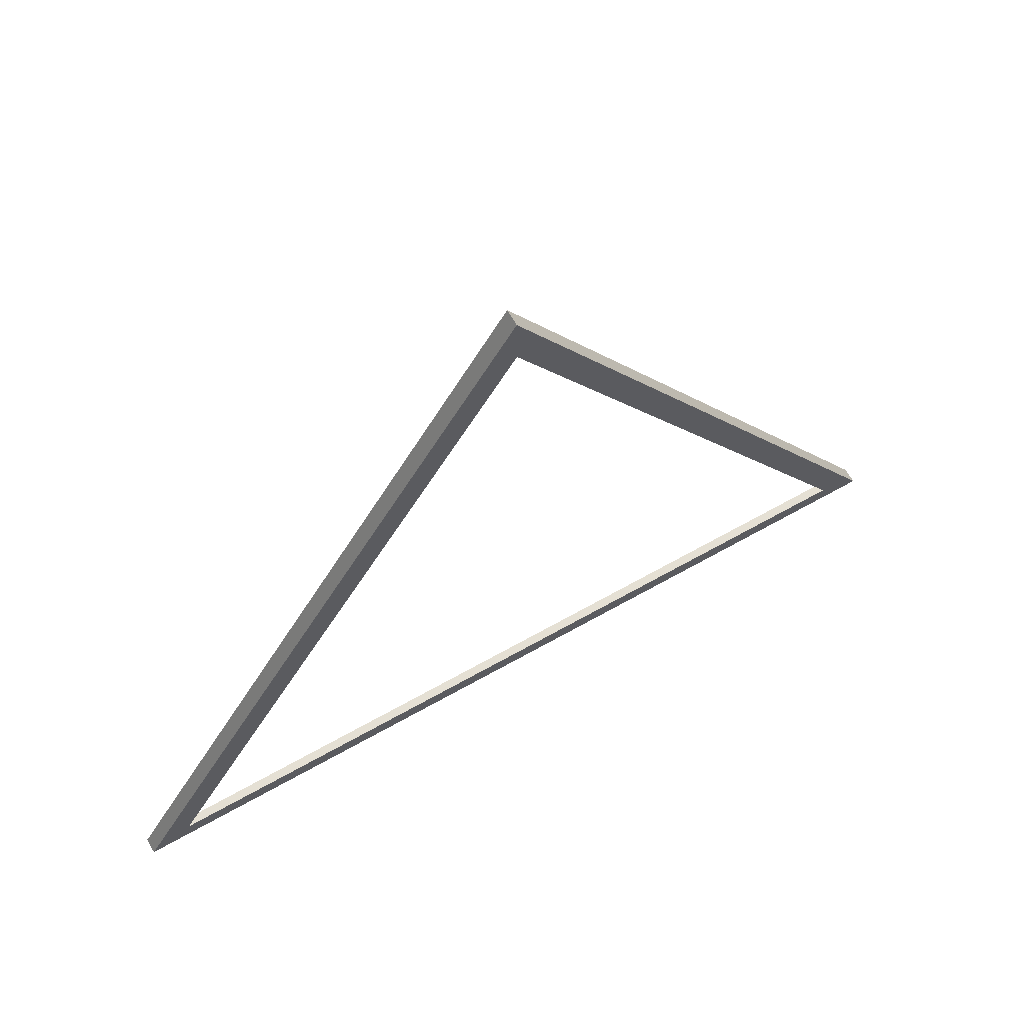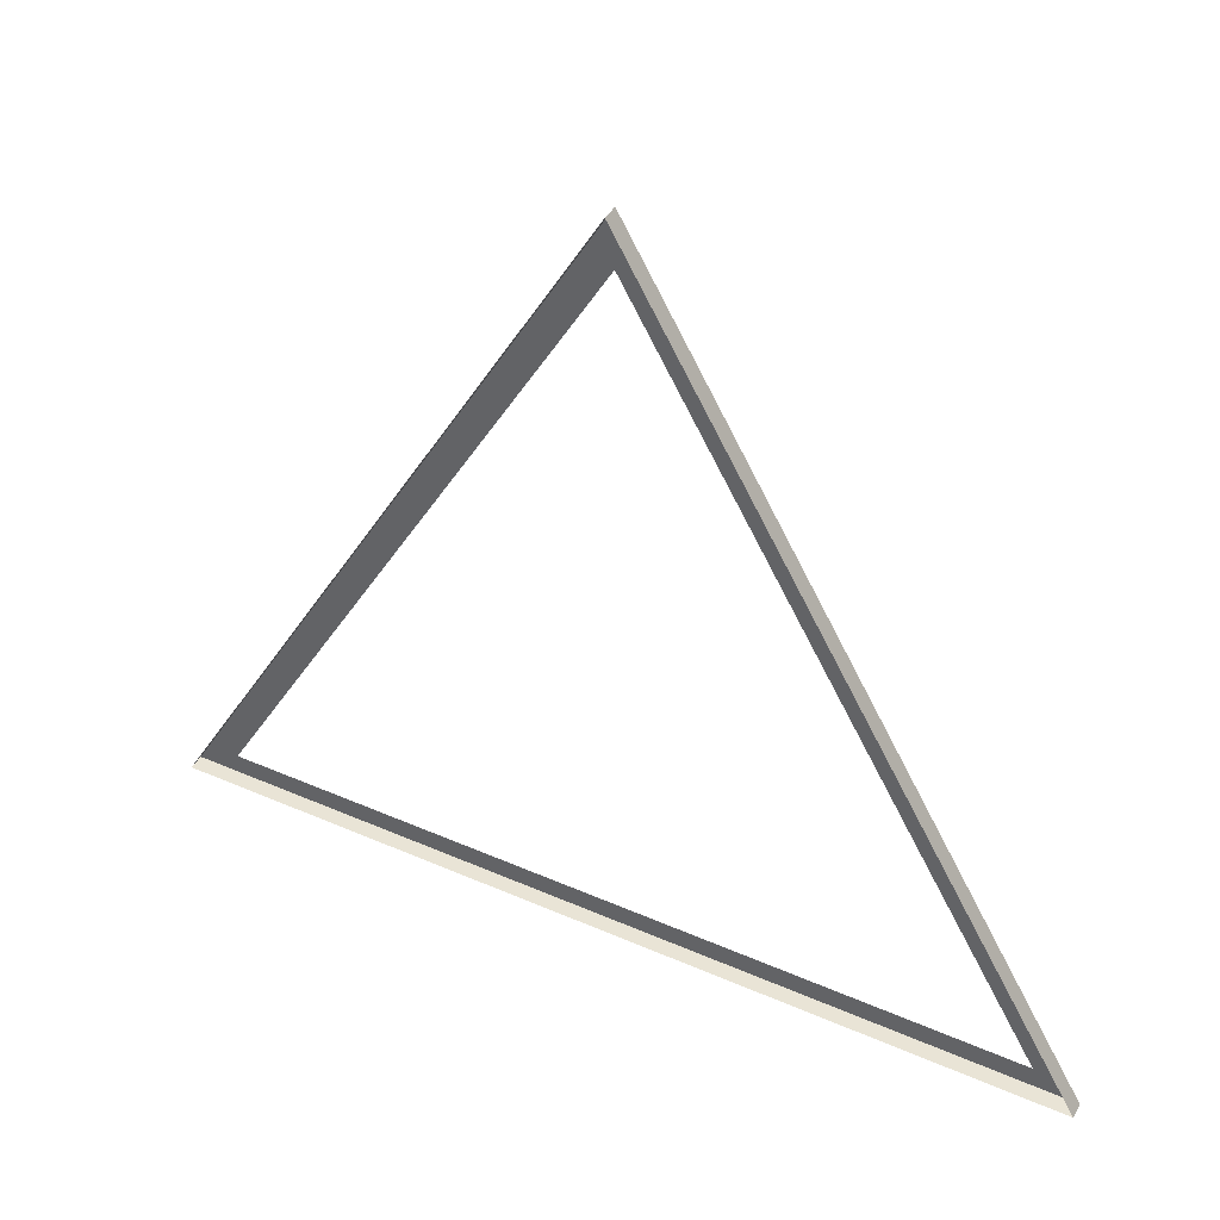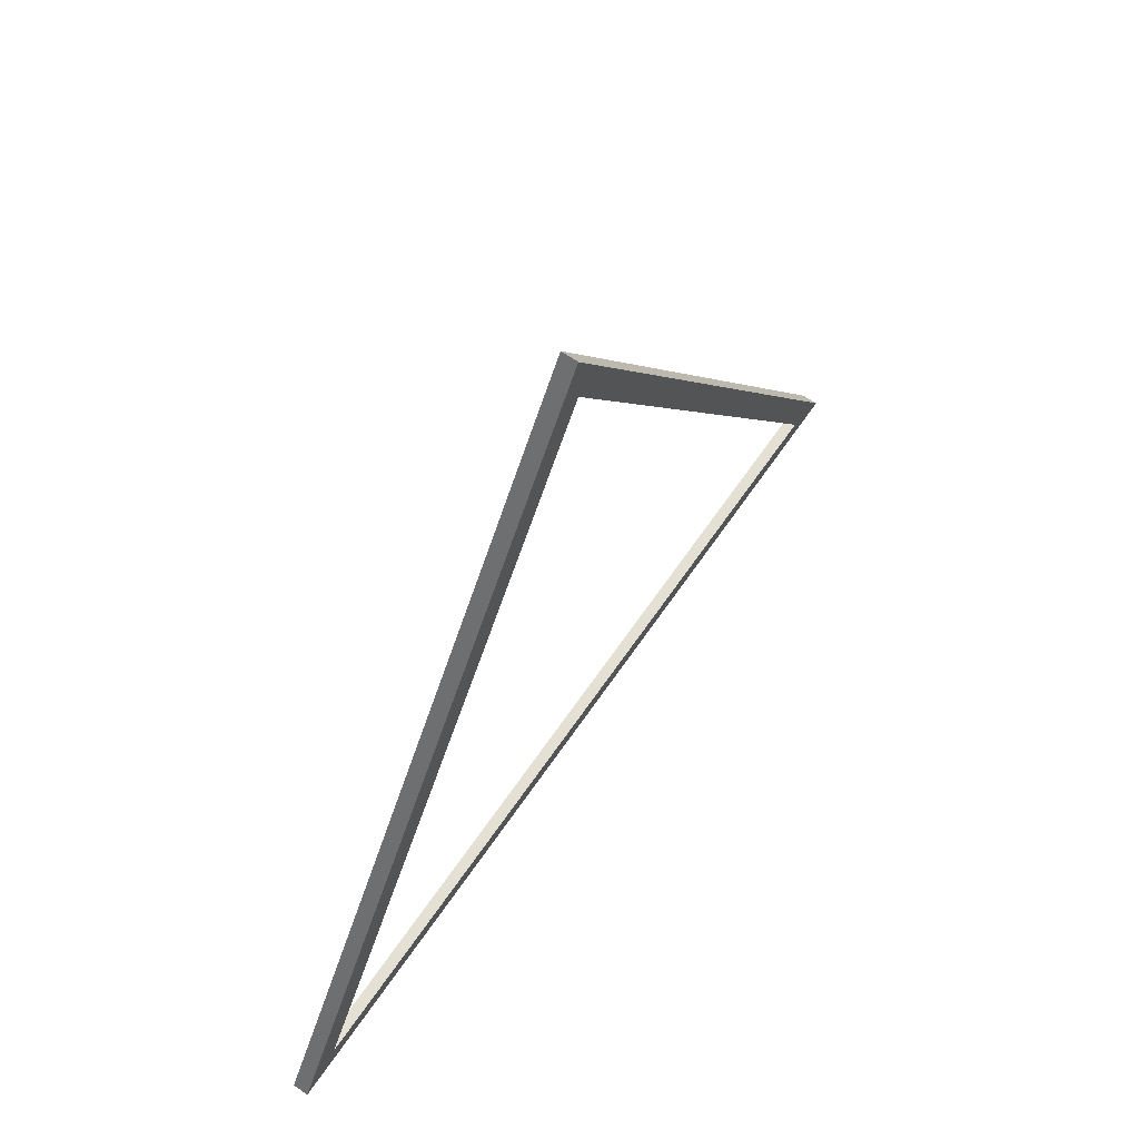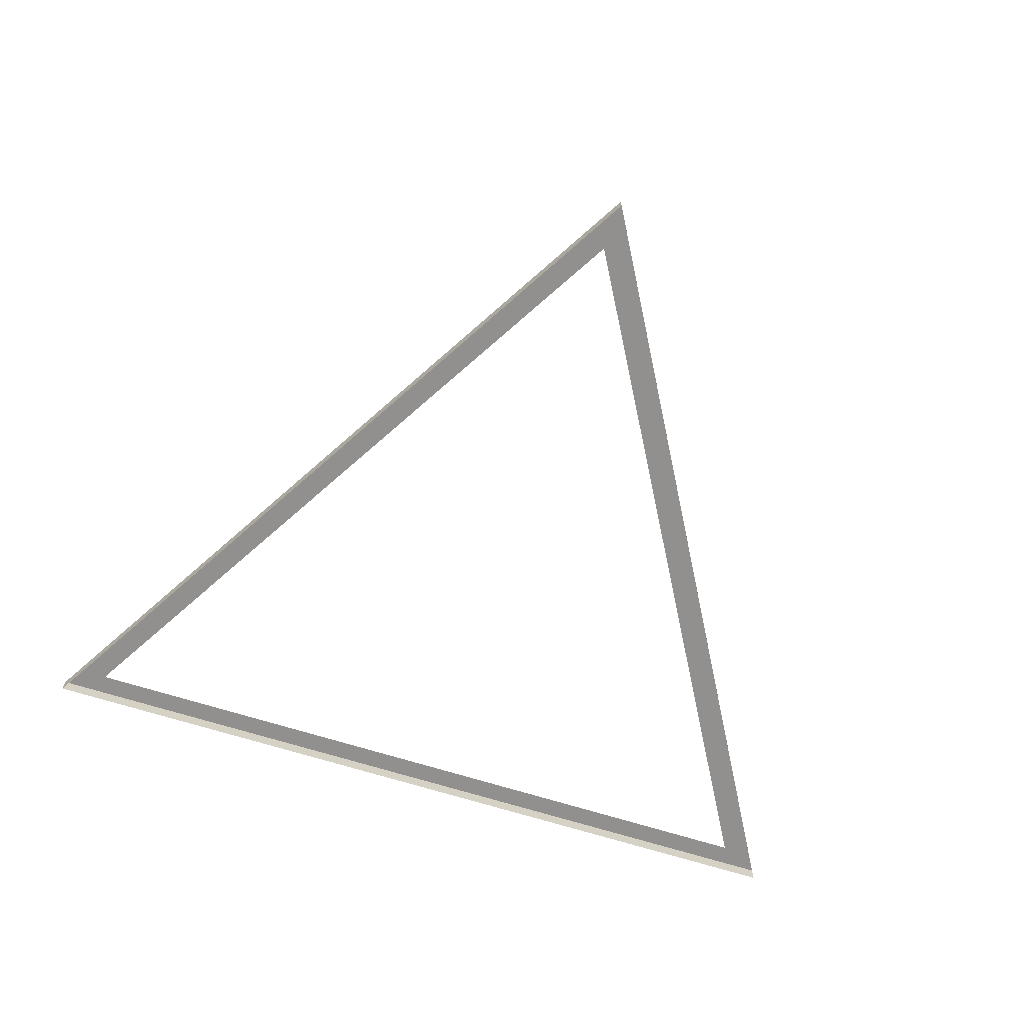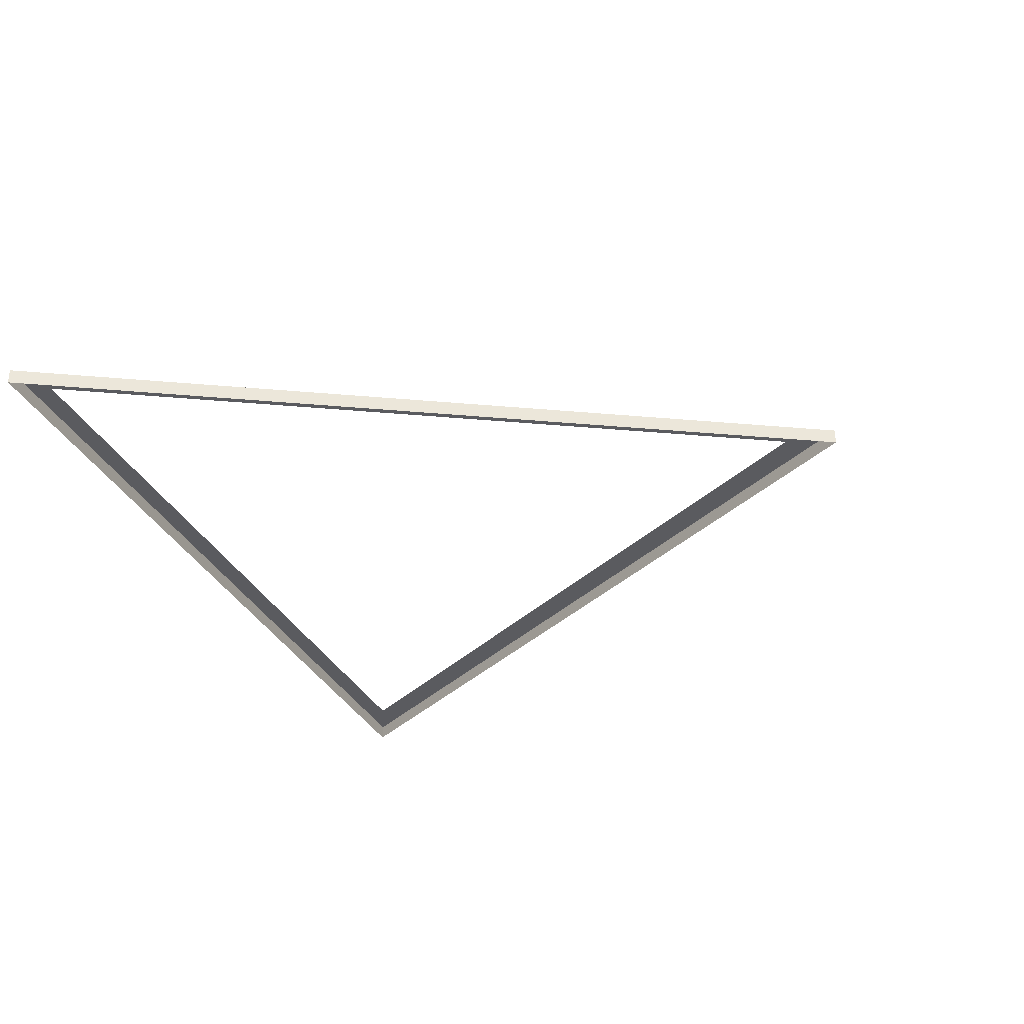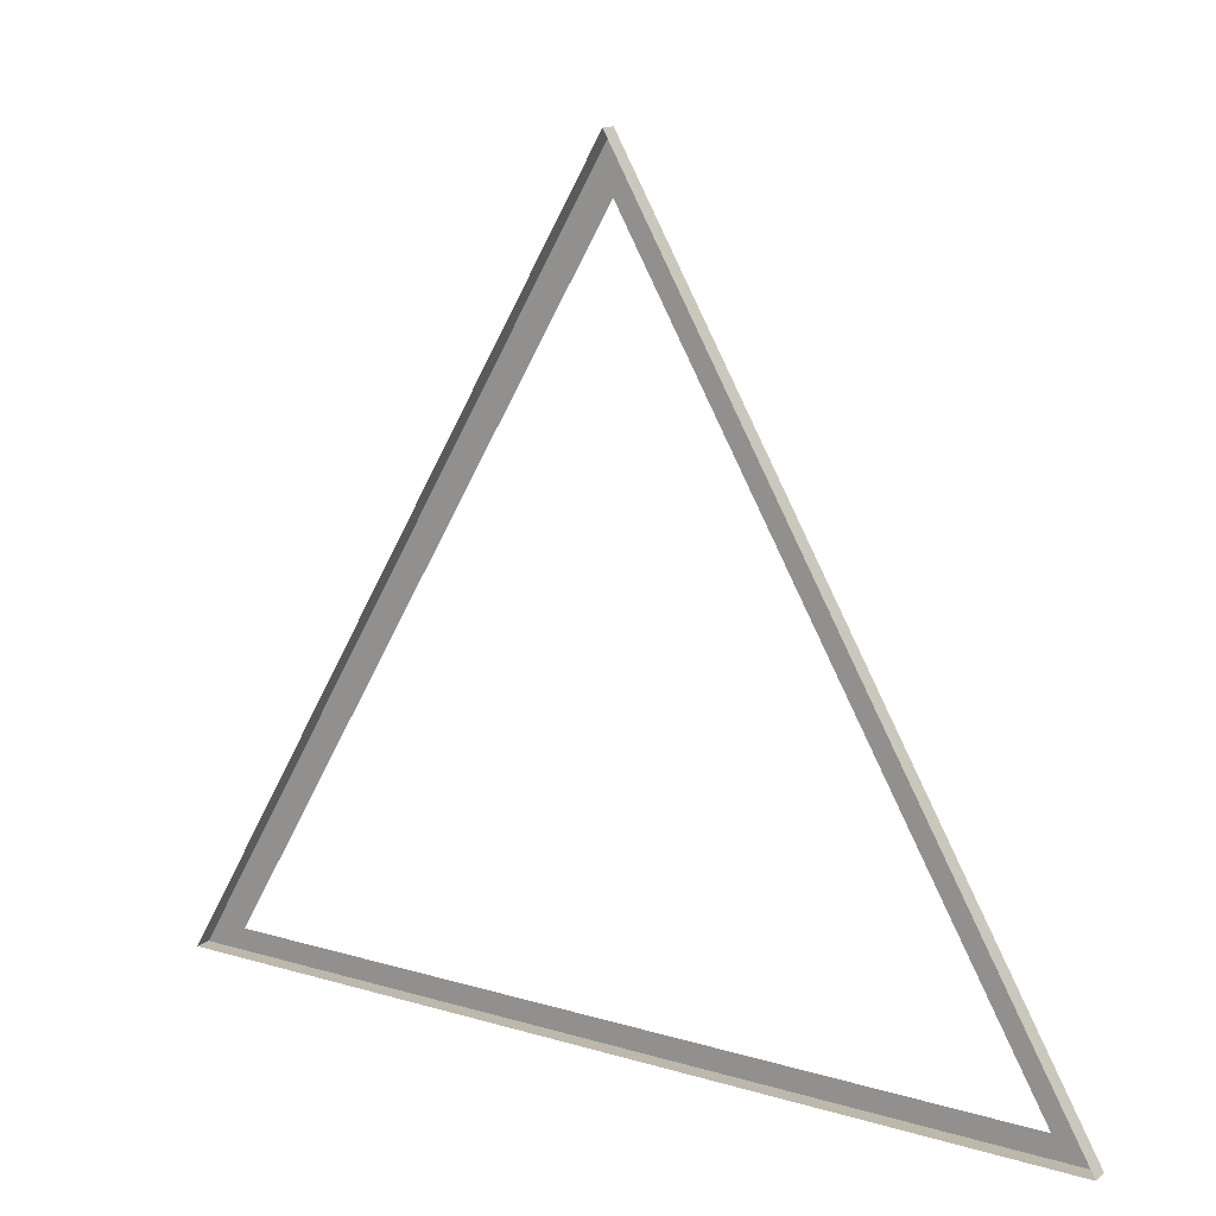
<metadata>
{"format":"obj","ext":"obj","renderer":"f3d","projection":"perspective","resolution":1024,"background":"white","views":[{"elev":65.8,"azim":150.5,"up":"+Z"},{"elev":42.5,"azim":27.6,"up":"+Z"},{"elev":66.2,"azim":124.7,"up":"+Z"},{"elev":-65.7,"azim":-17.9,"up":"+Y"},{"elev":-33.4,"azim":-67.0,"up":"+Y"},{"elev":14.9,"azim":32.5,"up":"+Z"}]}
</metadata>
<code>
v  279.8 9.905 444.7
v  32.58 9.905 16.47
v  5.315 9.905 3.095
v  280 9.905 478.9
v  527 9.905 16.47
v  554.7 9.905 3.095
v  5.315 0.095 3.095
v  554.7 0.095 3.095
v  280 0.095 478.9
g frame_floor
f 1 2 3
f 1 3 4
f 5 1 4
f 5 4 6
f 2 5 6
f 3 2 6
f 7 3 6
f 6 8 7
f 9 4 3
f 3 7 9
f 8 6 4
f 4 9 8

</code>
